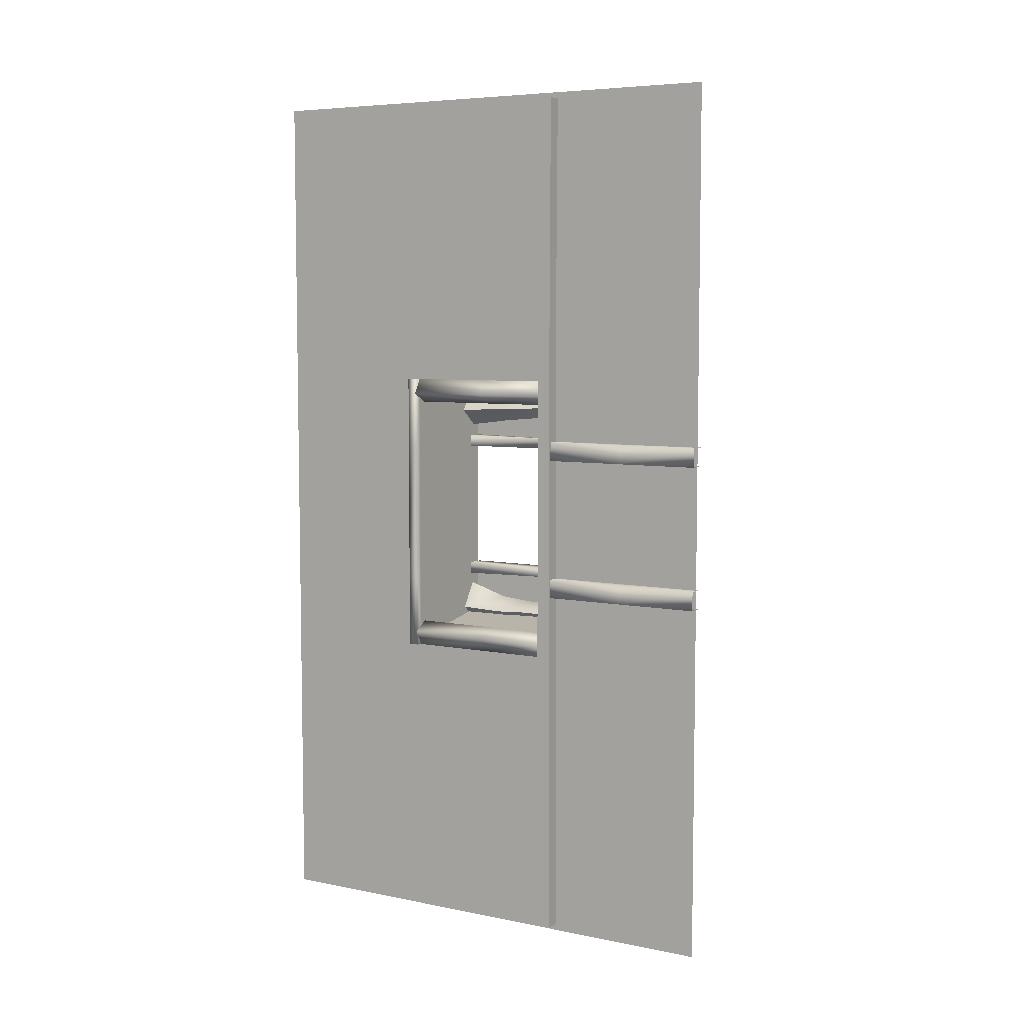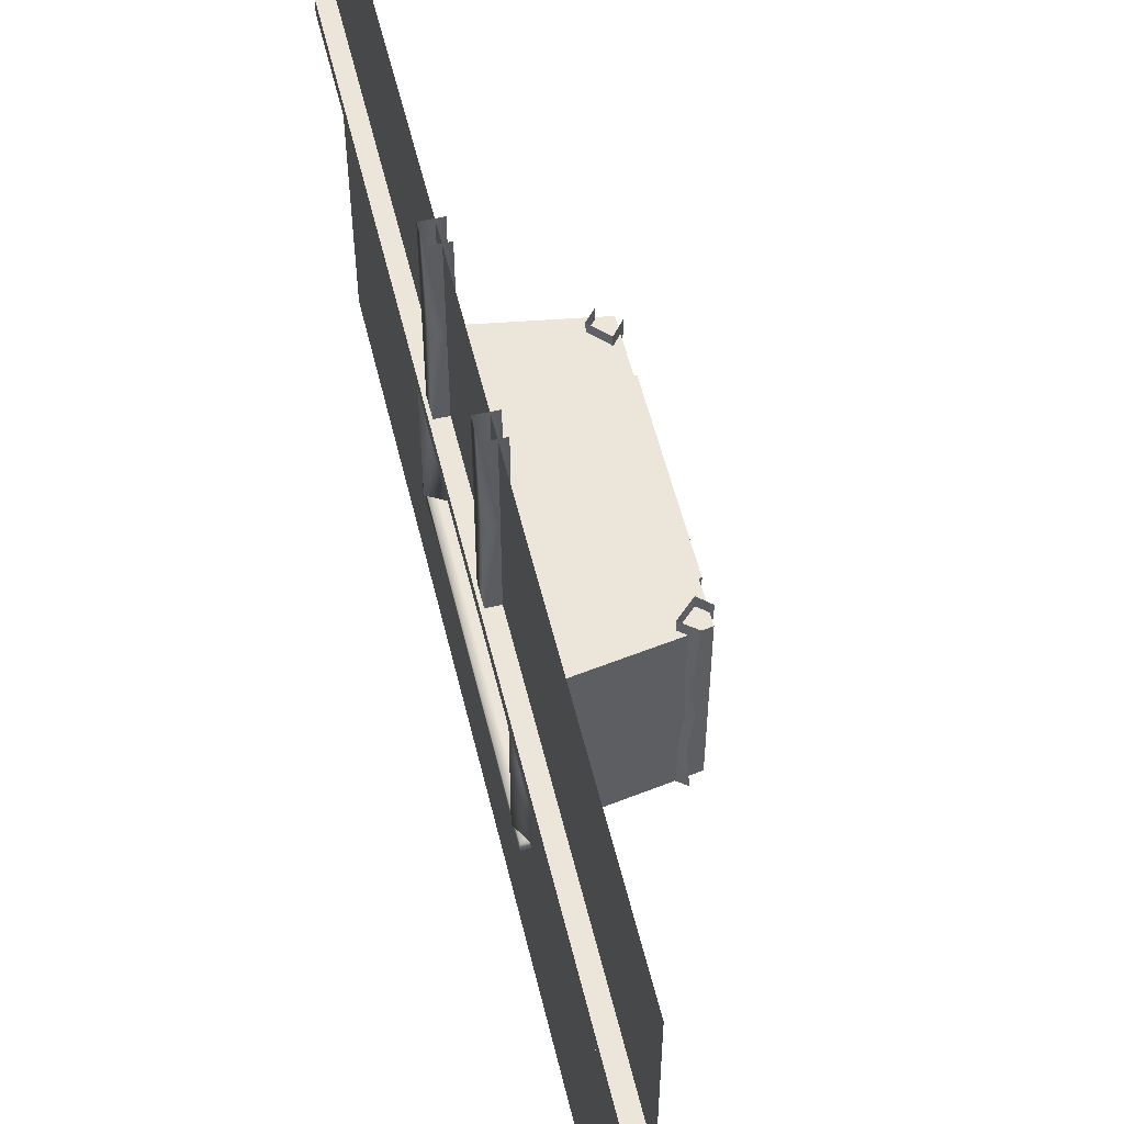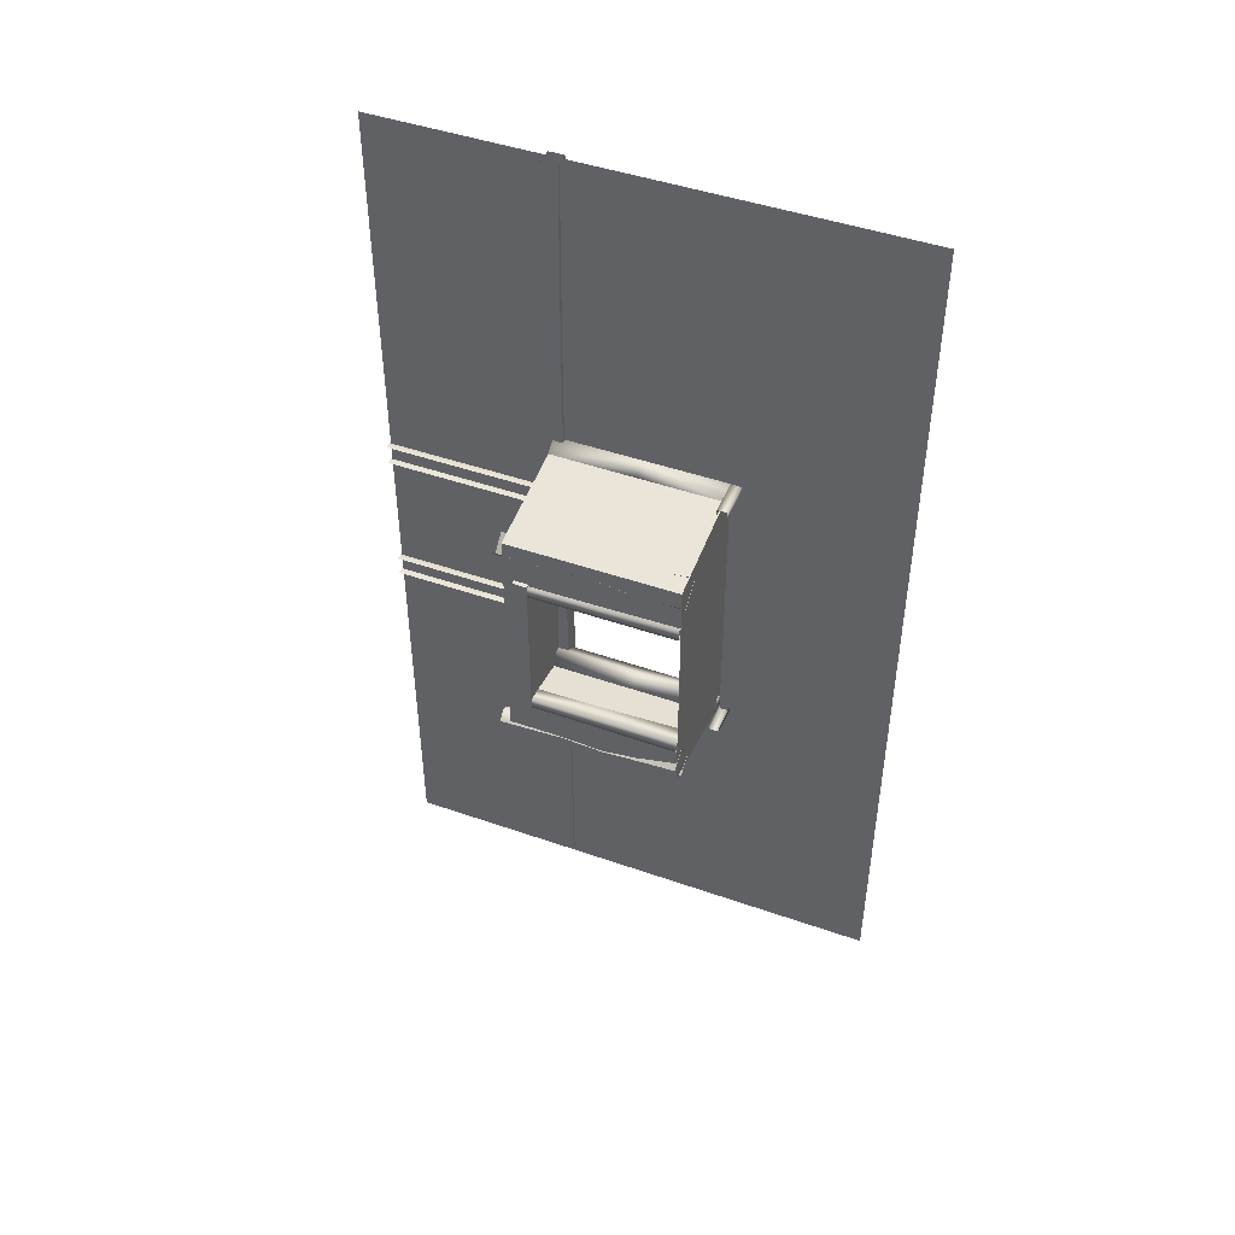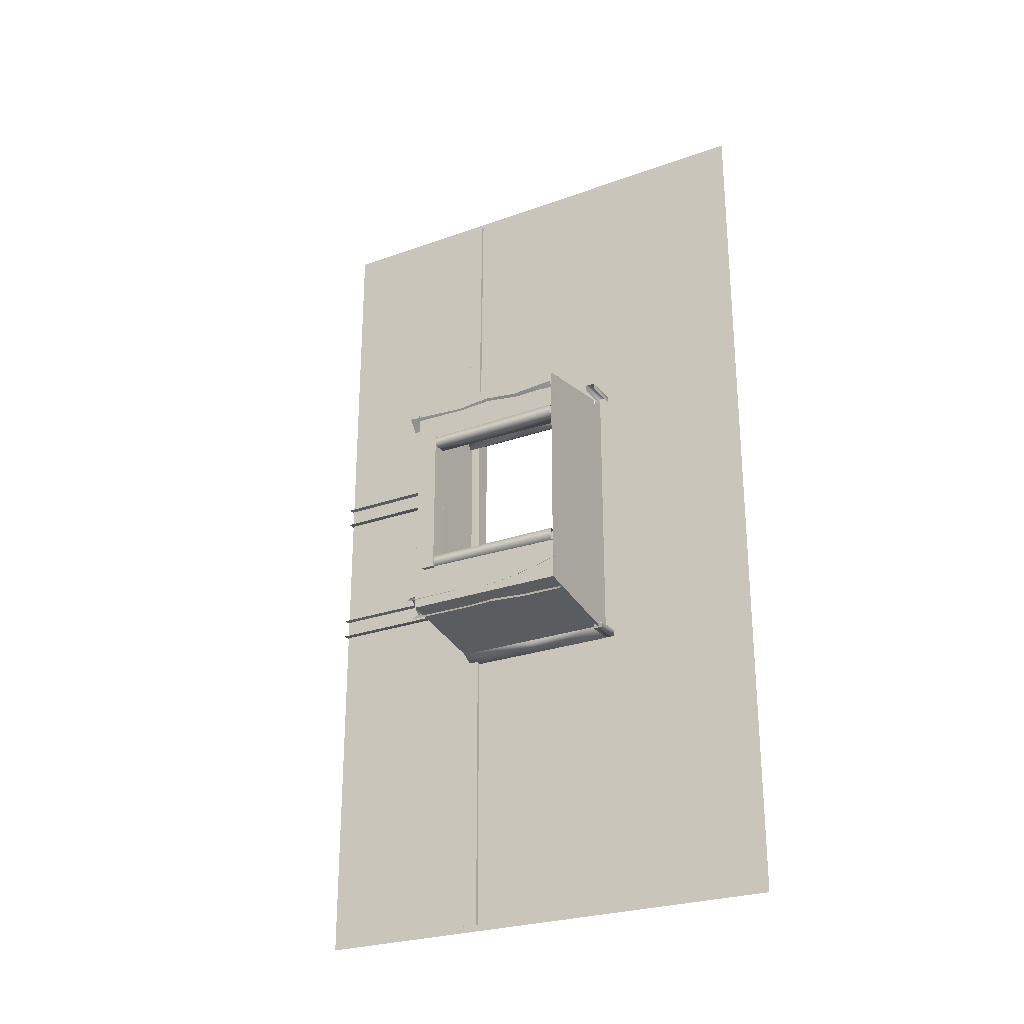
<metadata>
{"format":"obj","ext":"obj","renderer":"f3d","projection":"perspective","resolution":1024,"background":"white","views":[{"elev":6.3,"azim":121.0,"up":"+Z"},{"elev":55.5,"azim":166.5,"up":"+Y"},{"elev":45.9,"azim":-68.1,"up":"+Z"},{"elev":-26.4,"azim":-60.6,"up":"+Z"}]}
</metadata>
<code>
g ckWall94948__GX
v -3301 -3503 1215
v -3301 -3503 1065
v -3286 -3503 1071
v -3286 -3503 1227
v -3286 -3481 1071
v -3286 -3481 1227
v -3301 -3481 1065
v -3301 -3481 1215
v -3301 -3503 765
v -3286 -3503 758.7
v -3286 -3503 915
v -3301 -3503 915
v -3286 -3481 758.7
v -3286 -3481 915
v -3301 -3481 765
v -3301 -3481 915
v -3362 -3503 602.5
v -3286 -3503 602.5
v -3301 -3503 615
v -3362 -3503 615.6
v -3286 -3481 602.5
v -3362 -3481 602.5
v -3301 -3481 615
v -3362 -3481 615.6
v -3301 -3503 615
v -3286 -3503 602.5
v -3286 -3503 758.7
v -3301 -3503 765
v -3286 -3481 602.5
v -3286 -3481 758.7
v -3301 -3481 615
v -3301 -3481 765
v -3377 -3503 1227
v -3377 -3503 1214
v -3377 -3481 1227
v -3377 -3481 1214
f 19 20 17
f 24 23 22
f 21 22 23
f 22 21 17
f 18 17 21
f 17 18 19
f 34 1 33
f 4 33 1
f 33 4 6
f 3 6 4
f 6 3 5
f 11 5 3
f 5 11 14
f 10 14 11
f 14 10 13
f 9 10 11
f 4 1 3
f 2 3 1
f 3 2 11
f 12 11 2
f 11 12 9
f 14 13 15
f 6 35 33
f 35 6 8
f 5 8 6
f 8 5 7
f 14 7 5
f 7 14 16
f 15 16 14
f 8 36 35
f 30 29 31
f 29 30 26
f 27 26 30
f 26 27 25
f 28 25 27
f 31 32 30
v -3428 -3303 635.7
v -3554 -3303 656.3
v -3554 -3481 656.3
v -3428 -3125 635.7
v -3301 -3303 615
v -3301 -3303 1215
v -3428 -3303 1194
v -3428 -3125 1194
v -3301 -3125 1215
v -3301 -3481 1215
v -3428 -3481 1194
v -3554 -3303 1174
v -3554 -3125 1174
v -3554 -3481 1174
v -3301 -3125 615
v -3301 -3481 615
v -3428 -3481 635.7
v -3554 -3125 656.3
f 42 44 45
f 44 42 43
f 46 43 42
f 43 46 47
f 49 44 48
f 43 48 44
f 48 43 50
f 47 50 43
f 38 40 54
f 40 38 37
f 39 37 38
f 37 39 53
f 51 40 41
f 37 41 40
f 41 37 52
f 53 52 37
v -3562 -3300 1081
v -3562 -3176 1080
v -3562 -3176 1058
v -3529 -3300 1081
v -3523 -3481 1084
v -3523 -3481 1058
v -3562 -3481 1058
v -3562 -3300 1058
v -3529 -3300 1058
v -3530 -3176 1080
v -3562 -3176 1080
v -3562 -3300 1081
v -3530 -3176 1058
v -3562 -3176 1058
v -3562 -3300 747.6
v -3529 -3300 747.6
v -3523 -3481 744.6
v -3562 -3481 1058
v -3562 -3481 1084
v -3562 -3300 1058
v -3562 -3300 747.6
v -3562 -3481 744.7
v -3562 -3481 770.6
v -3562 -3300 770.6
v -3562 -3176 770.5
v -3562 -3176 748.7
v -3562 -3481 1084
v -3562 -3176 770.5
v -3562 -3300 770.6
v -3529 -3300 770.7
v -3530 -3176 748.7
v -3562 -3176 748.7
v -3562 -3481 744.7
v -3530 -3176 770.6
v -3562 -3481 770.6
v -3523 -3481 770.7
f 55 56 57
f 55 72 73
f 72 55 74
f 57 74 55
f 65 66 64
f 58 64 66
f 64 58 67
f 63 67 58
f 67 63 68
f 62 68 63
f 63 61 62
f 61 63 60
f 58 60 63
f 60 58 59
f 66 59 58
f 59 66 81
f 85 69 86
f 69 85 70
f 88 70 85
f 70 88 84
f 82 84 88
f 84 82 83
f 83 89 84
f 90 84 89
f 84 90 70
f 71 70 90
f 70 71 69
f 87 69 71
f 77 75 76
f 75 77 78
f 79 75 78
f 75 79 80
v -3271 -3148 -16.54
v -3271 -3114 -16.54
v -3271 -3115 375.5
v -3271 -3147 375.5
v -3271 -3116 911
v -3271 -3145 1455
v -3271 -3145 911
v -3271 -3147 375.5
v -3307 -3147 375.5
v -3307 -3148 -16.54
v -3271 -3148 -16.54
v -3307 -3147 375.5
v -3307 -3115 375.5
v -3307 -3114 -16.54
v -3307 -3148 -16.54
v -3307 -3115 375.5
v -3271 -3115 375.5
v -3271 -3114 -16.54
v -3307 -3114 -16.54
v -3307 -3145 911
v -3307 -3116 911
v -3307 -3148 1846
v -3307 -3145 1455
v -3271 -3145 1455
v -3307 -3145 1455
v -3307 -3116 1455
v -3307 -3116 911
v -3271 -3116 911
v -3307 -3116 1455
v -3271 -3116 1455
v -3271 -3148 1846
v -3307 -3148 1846
v -3307 -3114 1846
v -3307 -3145 911
v -3271 -3145 911
v -3271 -3116 1455
v -3307 -3114 1846
v -3271 -3114 1846
v -3271 -3114 1846
v -3271 -3148 1846
f 104 105 102
f 111 110 115
f 110 111 102
f 103 102 111
f 102 103 104
f 122 123 115
f 116 115 123
f 115 116 111
f 93 91 92
f 91 93 94
f 95 94 93
f 94 95 97
f 96 97 95
f 95 126 96
f 129 96 126
f 96 129 130
f 112 114 121
f 114 112 113
f 114 124 125
f 124 114 113
f 98 124 99
f 124 98 125
f 100 98 99
f 98 100 101
f 118 117 119
f 117 118 106
f 107 106 118
f 106 107 108
f 108 109 106
f 127 128 119
f 120 119 128
f 119 120 118
v -3523 -3147 746.1
v -3523 -3177 746.1
v -3564 -3177 746.1
v -3523 -3147 1085
v -3564 -3147 1085
v -3564 -3177 1085
v -3523 -3177 1085
v -3564 -3147 746.1
f 133 131 132
f 131 133 138
f 136 134 135
f 134 136 137
v -3564 -3147 746.1
v -3564 -3147 1085
v -3523 -3147 1085
v -3523 -3147 746.1
v -3523 -3147 746.1
v -3523 -3147 1085
v -3523 -3177 1085
v -3523 -3177 746.1
v -3523 -3177 746.1
v -3523 -3177 1085
v -3564 -3177 1085
v -3564 -3177 746.1
v -3564 -3147 746.1
v -3564 -3177 746.1
v -3564 -3177 1085
v -3564 -3147 1085
f 141 139 140
f 139 141 142
f 145 143 144
f 143 145 146
f 149 147 148
f 147 149 150
f 153 151 152
f 151 153 154
v -3301 -3481 765
v -3301 -3481 615
v -3428 -3481 635.7
v -3428 -3481 765
v -3301 -3481 915
v -3428 -3481 915
v -3428 -3481 1065
v -3301 -3481 1065
v -3554 -3481 656.3
v -3554 -3481 765
v -3554 -3481 1065
v -3554 -3481 1174
v -3428 -3481 1194
v -3554 -3481 915
v -3554 -3303 1119
v -3554 -3303 1065
v -3554 -3170 1065
v -3554 -3303 710.7
v -3554 -3125 656.3
v -3554 -3168 765
v -3554 -3170 1065
v -3554 -3125 1065
v -3554 -3125 1174
v -3301 -3125 1065
v -3428 -3125 1065
v -3428 -3125 915
v -3554 -3125 765
v -3554 -3163 915
v -3554 -3168 765
v -3554 -3125 765
v -3301 -3125 915
v -3554 -3125 1065
v -3554 -3163 915
v -3554 -3125 915
v -3554 -3303 765
v -3554 -3481 765
v -3554 -3303 656.3
v -3554 -3481 656.3
v -3554 -3303 1119
v -3554 -3303 1174
v -3554 -3481 1174
v -3554 -3481 1065
v -3428 -3125 765
v -3301 -3125 453.7
v -3301 -3303 453.7
v -3301 -3303 292.5
v -3301 -3303 615
v -3301 -3481 615
v -3301 -3481 453.7
v -3301 -3481 1376
v -3301 -3303 1376
v -3301 -3303 1537
v -3301 -3481 1537
v -3301 -3125 1376
v -3301 -3303 1215
v -3301 -3125 1215
v -3301 -3125 292.5
v -3301 -3303 292.5
v -3301 -3303 -30.03
v -3301 -3125 -30.03
v -3301 -3481 292.5
v -3301 -3481 453.7
v -3301 -3125 1537
v -3301 -3481 1537
v -3301 -3303 1537
v -3301 -3303 1860
v -3301 -3481 1860
v -3301 -3125 1860
v -3301 -3125 1537
v -3301 -3125 615
v -3301 -3303 453.7
v -3301 -3125 453.7
v -3301 -3481 1215
v -3301 -3125 765
v -3554 -3125 765
v -3554 -3125 656.3
v -3428 -3125 635.7
v -3554 -3125 1174
v -3554 -3125 1065
v -3428 -3125 1194
v -3554 -3125 915
v -3301 -3481 1215
v -3301 -3125 615
v -3301 -3125 292.5
v -3301 -3125 1215
v -3554 -3125 915
v -3554 -3481 1065
v -3301 -2947 915
v -3301 -3036 915
v -3301 -3036 765
v -3301 -2947 915
v -3301 -2768 915
v -3301 -2768 1065
v -3301 -3036 1065
v -3301 -2947 1065
v -3301 -2947 1215
v -3301 -3036 1215
v -3301 -2768 453.7
v -3301 -2947 453.7
v -3301 -2947 292.5
v -3301 -2768 292.5
v -3301 -3036 453.7
v -3301 -2947 453.7
v -3301 -2947 615
v -3301 -3036 615
v -3301 -2947 1376
v -3301 -2947 1537
v -3301 -3036 1376
v -3301 -2768 1376
v -3301 -2947 1215
v -3301 -2768 1215
v -3301 -2768 915
v -3301 -2947 765
v -3301 -2768 765
v -3301 -3036 915
v -3301 -2947 1065
v -3301 -3036 1065
v -3301 -2768 292.5
v -3301 -2947 292.5
v -3301 -2947 -30.03
v -3301 -2768 -30.03
v -3301 -3481 292.5
v -3301 -3481 -30.03
v -3301 -3125 1537
v -3301 -3125 1376
v -3301 -3036 453.7
v -3301 -3125 453.7
v -3301 -3125 292.5
v -3301 -3036 1215
v -3301 -3125 615
v -3301 -3125 453.7
v -3301 -3125 915
v -3301 -3125 765
v -3301 -3125 1065
v -3301 -3125 915
v -3301 -3125 1215
v -3301 -3125 1065
v -3301 -3036 765
v -3301 -2947 765
v -3301 -2768 765
v -3301 -2768 615
v -3301 -3125 292.5
v -3301 -3125 -30.03
v -3301 -3125 765
v -3301 -3125 1215
v -3301 -2768 453.7
v -3301 -2768 1065
v -3301 -2768 1215
v -3301 -2947 1860
v -3301 -3125 1860
v -3301 -3125 1537
v -3301 -2947 1537
v -3301 -2768 1537
v -3301 -2768 1860
v -3301 -2768 1537
f 170 169 241
f 169 170 171
f 187 186 171
f 186 187 188
f 179 234 232
f 234 179 178
f 180 178 179
f 178 180 185
f 197 185 180
f 185 197 228
f 231 228 197
f 228 231 237
f 230 231 197
f 178 239 234
f 233 179 232
f 179 233 180
f 235 180 233
f 180 235 197
f 229 197 235
f 197 229 230
f 168 165 161
f 166 161 165
f 161 166 167
f 160 168 161
f 168 160 164
f 158 164 160
f 164 158 163
f 158 157 163
f 157 158 155
f 160 155 158
f 155 160 159
f 161 159 160
f 159 161 162
f 167 162 161
f 162 167 236
f 155 156 157
f 283 279 299
f 279 283 262
f 264 262 283
f 262 264 260
f 263 260 264
f 260 263 309
f 264 265 263
f 262 278 279
f 278 262 261
f 260 261 262
f 261 260 309
f 300 295 257
f 258 257 295
f 257 258 256
f 259 256 258
f 256 259 284
f 298 284 259
f 292 259 258
f 259 292 298
f 284 285 256
f 258 293 292
f 293 258 294
f 295 294 258
f 244 243 286
f 243 244 242
f 267 242 244
f 242 267 266
f 268 266 267
f 286 287 244
f 246 247 245
f 270 245 247
f 245 270 269
f 271 269 270
f 269 271 288
f 288 289 269
f 216 215 199
f 200 199 215
f 199 200 198
f 238 198 200
f 202 203 201
f 225 201 203
f 201 225 224
f 226 224 225
f 210 208 209
f 205 209 208
f 209 205 204
f 206 204 205
f 204 206 207
f 205 217 206
f 217 205 208
f 204 227 209
f 221 218 220
f 219 220 218
f 220 219 222
f 223 222 219
f 193 194 195
f 194 193 177
f 175 177 193
f 177 175 176
f 193 195 196
f 304 305 303
f 306 303 305
f 303 306 308
f 307 308 306
f 248 251 290
f 251 248 250
f 249 250 248
f 250 249 302
f 301 302 249
f 290 291 248
f 252 253 254
f 280 254 253
f 254 280 282
f 281 282 280
f 254 255 252
f 211 212 213
f 276 213 212
f 213 276 277
f 213 214 211
f 272 273 274
f 296 274 273
f 274 296 297
f 274 275 272
f 191 173 172
f 174 172 173
f 172 174 189
f 173 181 174
f 172 192 191
f 192 172 190
f 189 190 172
f 182 184 240
f 184 182 183
v -3301 -3481 915
v -3301 -3660 915
v -3301 -3660 615
v -3301 -3660 -30.03
v -3301 -3481 -30.03
v -3301 -3481 292.5
v -3301 -3838 292.5
v -3301 -3660 292.5
v -3301 -3660 615
v -3301 -3838 615
v -3301 -3481 1537
v -3301 -3660 1537
v -3301 -3660 1215
v -3301 -3481 1215
v -3301 -3838 1537
v -3301 -3660 1537
v -3301 -3660 1860
v -3301 -3838 1860
v -3301 -3481 1860
v -3301 -3481 1537
v -3301 -3481 1215
v -3301 -3660 1215
v -3301 -3660 915
v -3301 -3481 915
v -3301 -3660 292.5
v -3301 -3481 615
v -3301 -3838 1215
v -3301 -3838 915
v -3301 -3481 615
v -3301 -3481 292.5
v -3301 -3838 1537
v -3301 -3838 915
v -3301 -3838 615
v -3301 -3838 292.5
v -3301 -3838 -30.03
v -3301 -3838 1215
f 322 323 320
f 320 321 322
f 340 322 321
f 322 340 345
f 339 335 317
f 318 317 335
f 317 318 316
f 319 316 318
f 327 324 326
f 325 326 324
f 326 325 328
f 329 328 325
f 336 337 331
f 332 331 337
f 331 332 330
f 333 330 332
f 315 313 314
f 313 315 334
f 313 343 344
f 343 313 334
f 310 312 338
f 312 310 311
f 312 341 342
f 341 312 311
v -3317 -3481 1174
v -3281 -3481 1195
v -3301 -3481 1228
v -3301 -3481 601.8
v -3281 -3481 635.1
v -3317 -3481 655.7
v -3301 -3124 1228
v -3282 -3124 1195
v -3317 -3124 1174
v -3336 -3481 622.5
v -3336 -3481 1208
v -3336 -3124 1207
v -3317 -3124 655.5
v -3282 -3124 634.9
v -3301 -3124 602.1
v -3336 -3124 622.7
f 348 346 347
f 346 348 356
f 351 349 350
f 349 351 355
f 354 352 353
f 352 354 357
f 360 358 359
f 358 360 361
v -3277 -2765 1094
v -3315 -2765 1094
v -3315 -2944 1094
v -3277 -2944 1094
v -3277 -2944 1053
v -3277 -2944 1094
v -3277 -3123 1094
v -3277 -3123 1053
v -3315 -3123 1094
v -3277 -3123 1094
v -3315 -2944 1053
v -3277 -2765 1053
v -3277 -2765 1094
v -3277 -2765 744.6
v -3277 -2944 744.6
v -3315 -2944 744.6
v -3315 -3123 1053
v -3301 -3303 1228
v -3282 -3303 1195
v -3282 -3124 1195
v -3317 -3303 1174
v -3282 -3303 1195
v -3281 -3481 1195
v -3317 -3481 1174
v -3336 -3303 1207
v -3301 -3303 1228
v -3336 -3481 1208
v -3301 -3481 1228
v -3315 -2765 744.6
v -3277 -2765 785.9
v -3277 -2944 785.9
v -3315 -2765 1053
v -3301 -3481 1228
v -3317 -3124 1174
v -3282 -3124 1195
v -3301 -3124 1228
v -3336 -3124 1207
v -3301 -3124 1228
v -3301 -3303 601.9
v -3301 -3124 602.1
v -3282 -3124 634.9
v -3317 -3303 655.6
v -3317 -3481 655.7
v -3281 -3481 635.1
v -3282 -3303 635
v -3336 -3303 622.6
v -3336 -3481 622.5
v -3301 -3303 601.9
v -3301 -3481 601.8
v -3277 -3123 744.6
v -3315 -3123 744.6
v -3315 -3123 785.9
v -3277 -3123 785.9
v -3277 -2944 785.9
v -3301 -3481 601.8
v -3282 -3303 635
v -3281 -3481 635.1
v -3282 -3124 634.9
v -3317 -3124 655.5
v -3336 -3124 622.7
v -3301 -3124 602.1
v -3315 -2944 785.9
v -3277 -3123 785.9
v -3277 -2765 785.9
v -3315 -2765 785.9
v -3281 -3481 1195
f 365 370 371
f 370 365 364
f 362 364 365
f 364 362 363
f 398 387 399
f 387 398 386
f 395 386 398
f 386 395 382
f 396 382 395
f 382 396 383
f 383 384 382
f 385 382 384
f 382 385 386
f 388 386 385
f 386 388 387
f 389 387 388
f 408 409 410
f 409 408 407
f 404 407 408
f 407 404 403
f 405 403 404
f 403 405 406
f 422 409 421
f 407 421 409
f 421 407 420
f 403 420 407
f 420 403 419
f 406 419 403
f 378 372 369
f 366 369 372
f 369 366 368
f 367 368 366
f 366 374 367
f 374 366 373
f 372 373 366
f 373 372 393
f 375 377 390
f 377 375 376
f 391 376 375
f 376 391 392
f 412 377 411
f 376 411 377
f 411 376 424
f 392 424 376
f 380 394 427
f 394 380 379
f 381 379 380
f 379 381 397
f 401 402 400
f 417 400 402
f 400 417 416
f 418 416 417
f 415 413 414
f 413 415 423
f 425 423 415
f 423 425 426
v -3540 -3239 684.9
v -3556 -3239 676.1
v -3556 -3324 671
v -3536 -3324 684.5
v -3512 -3313 660.5
v -3511 -3239 656.1
v -3532 -3313 641.3
v -3526 -3239 642.7
v -3511 -3239 656.1
v -3512 -3313 660.5
v -3531 -3482 720.4
v -3534 -3395 691.7
v -3559 -3395 679.1
v -3567 -3482 693.5
v -3493 -3482 664.1
v -3505 -3394 658.3
v -3531 -3482 720.4
v -3529 -3482 637.3
v -3524 -3387 640.6
v -3505 -3394 658.3
v -3493 -3482 664.1
v -3538 -3103 692.2
v -3559 -3103 673.4
v -3506 -3103 661.4
v -3532 -3103 640
v -3506 -3103 661.4
v -3522 -3239 1158
v -3535 -3239 1172
v -3529 -3324 1173
v -3510 -3324 1153
v -3540 -3313 1129
v -3544 -3239 1128
v -3522 -3239 1158
v -3510 -3324 1153
v -3559 -3313 1149
v -3557 -3239 1143
v -3544 -3239 1128
v -3540 -3313 1129
v -3490 -3482 1147
v -3503 -3395 1151
v -3521 -3395 1175
v -3517 -3482 1183
v -3536 -3482 1110
v -3542 -3394 1121
v -3503 -3395 1151
v -3490 -3482 1147
v -3563 -3482 1146
v -3560 -3387 1140
v -3542 -3394 1121
v -3536 -3482 1110
v -3508 -3103 1155
v -3527 -3103 1176
v -3539 -3103 1123
v -3508 -3103 1155
v -3560 -3103 1149
v -3539 -3103 1123
f 452 453 436
f 436 435 452
f 435 436 434
f 437 434 436
f 434 437 446
f 447 446 437
f 446 447 445
f 448 445 447
f 442 439 444
f 439 442 443
f 441 438 440
f 439 440 438
f 440 439 431
f 443 431 439
f 431 443 432
f 431 430 440
f 430 431 428
f 432 428 431
f 428 432 433
f 428 429 430
f 450 429 449
f 428 449 429
f 449 428 451
f 433 451 428
f 466 467 468
f 457 468 467
f 468 457 456
f 454 456 457
f 456 454 455
f 478 455 454
f 455 478 479
f 468 469 466
f 460 459 480
f 459 460 458
f 461 458 460
f 458 461 471
f 472 471 461
f 471 472 470
f 473 470 472
f 480 481 460
f 464 463 482
f 463 464 462
f 465 462 464
f 462 465 475
f 476 475 465
f 475 476 474
f 477 474 476
f 482 483 464

</code>
